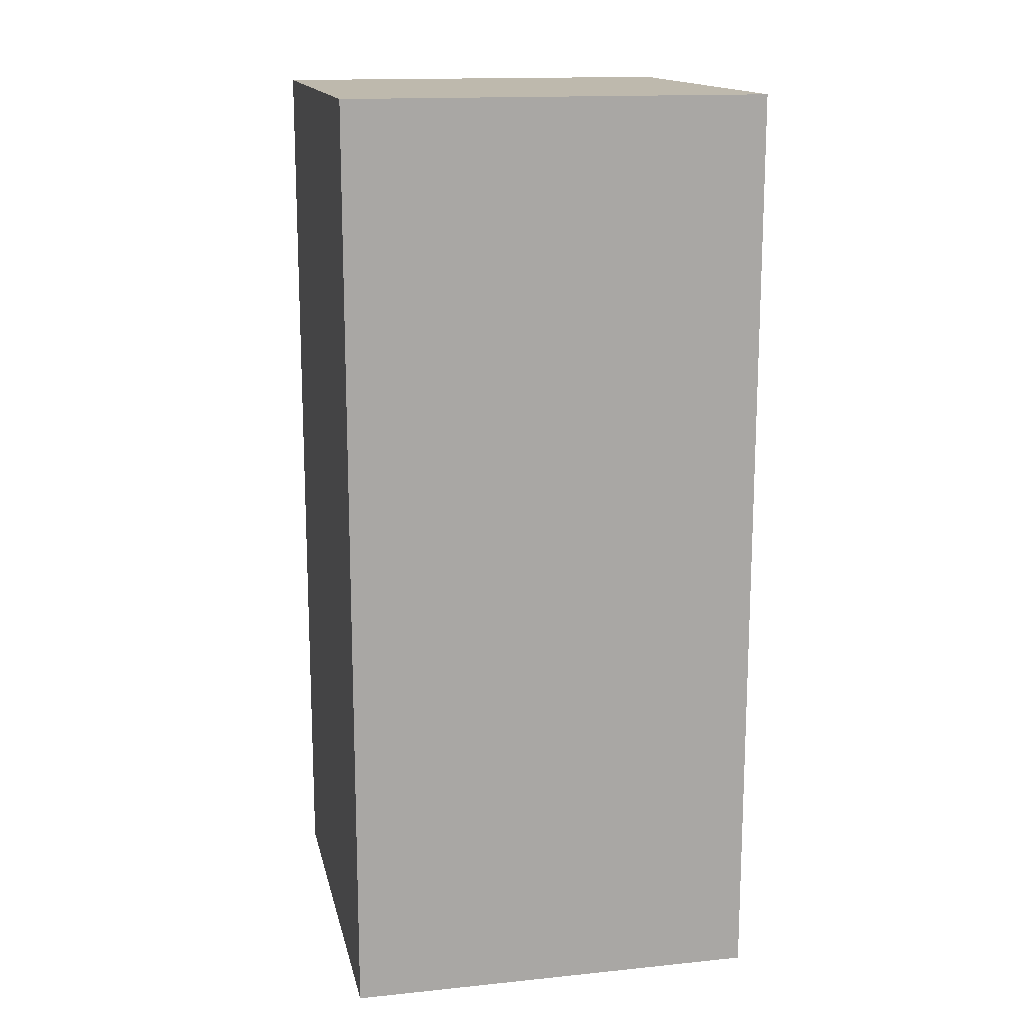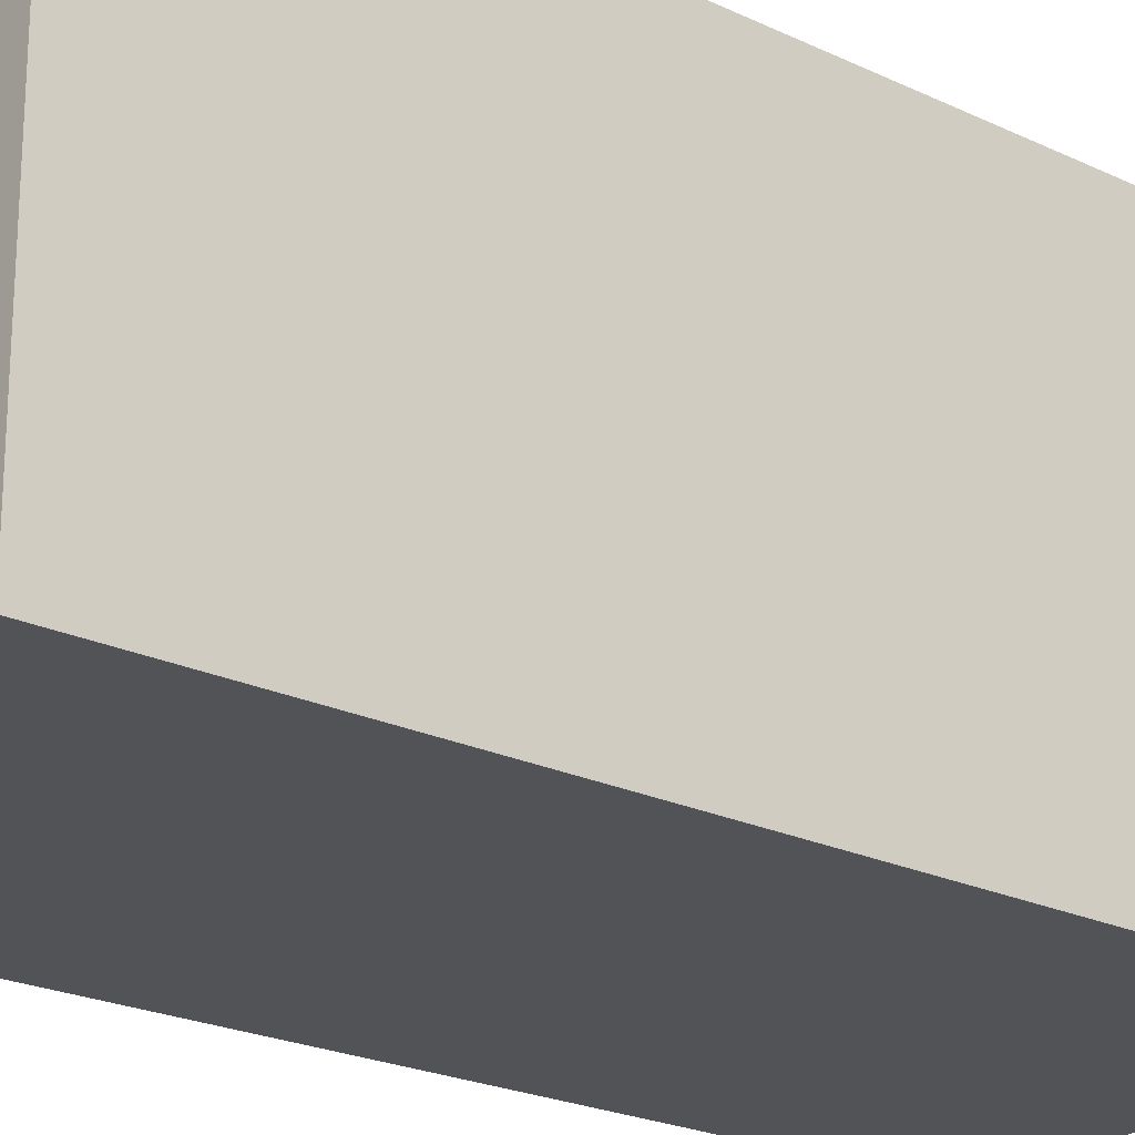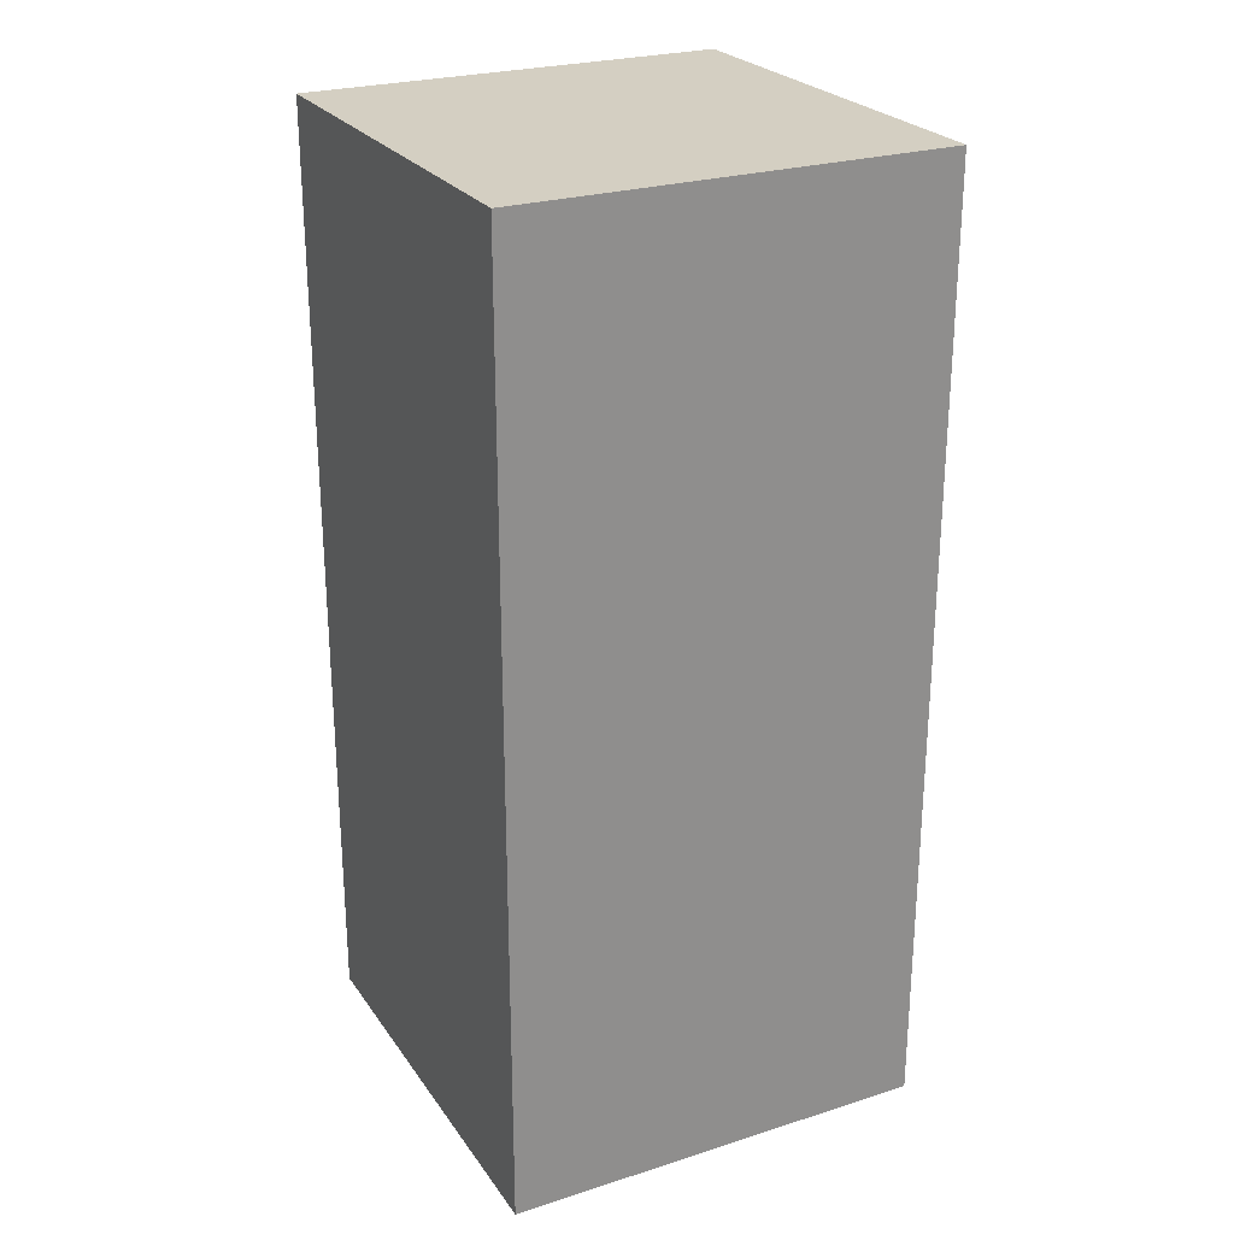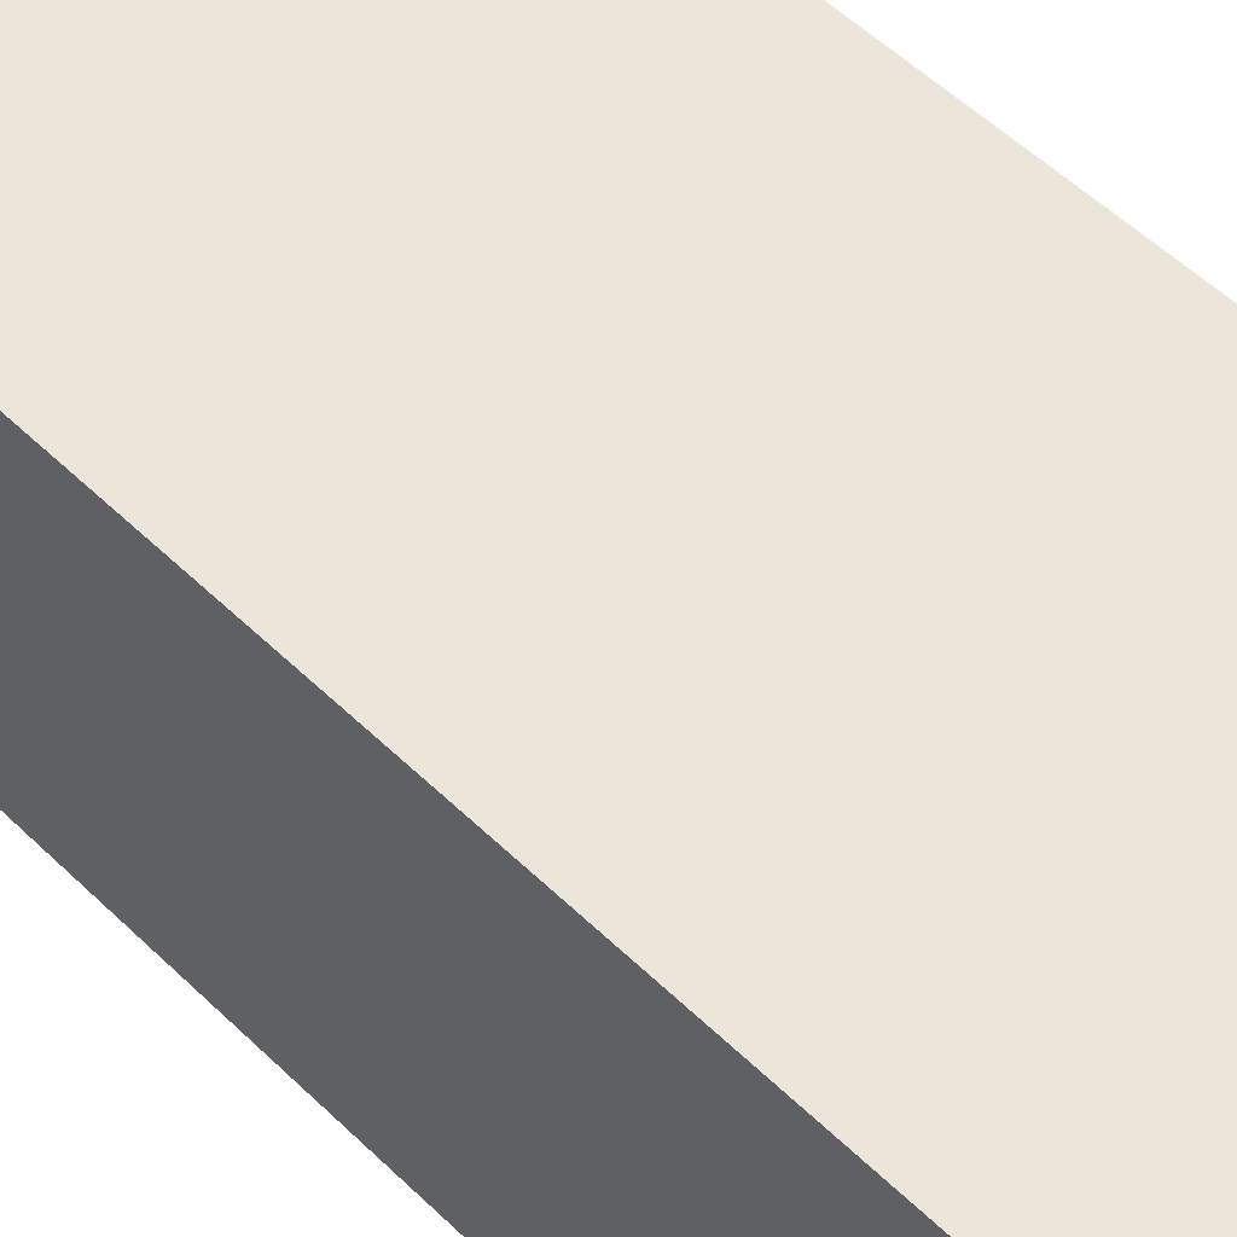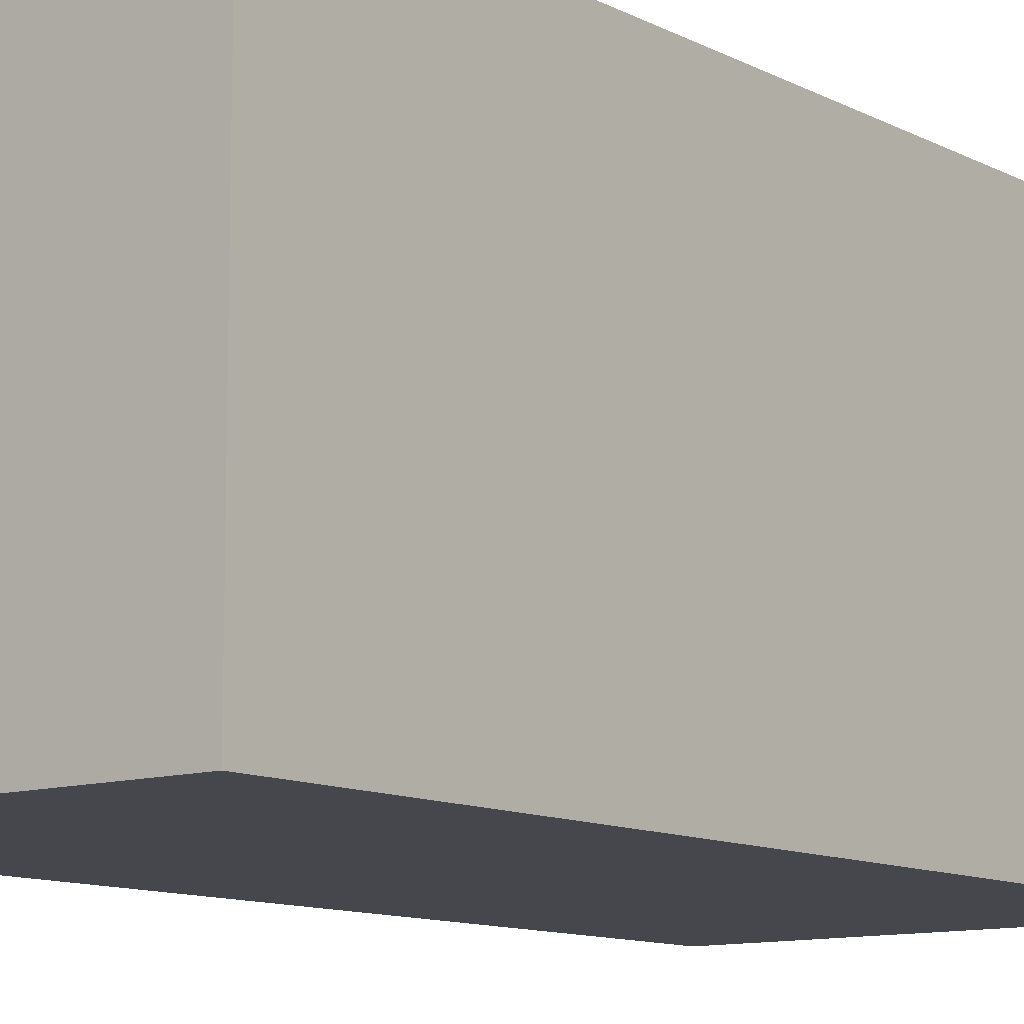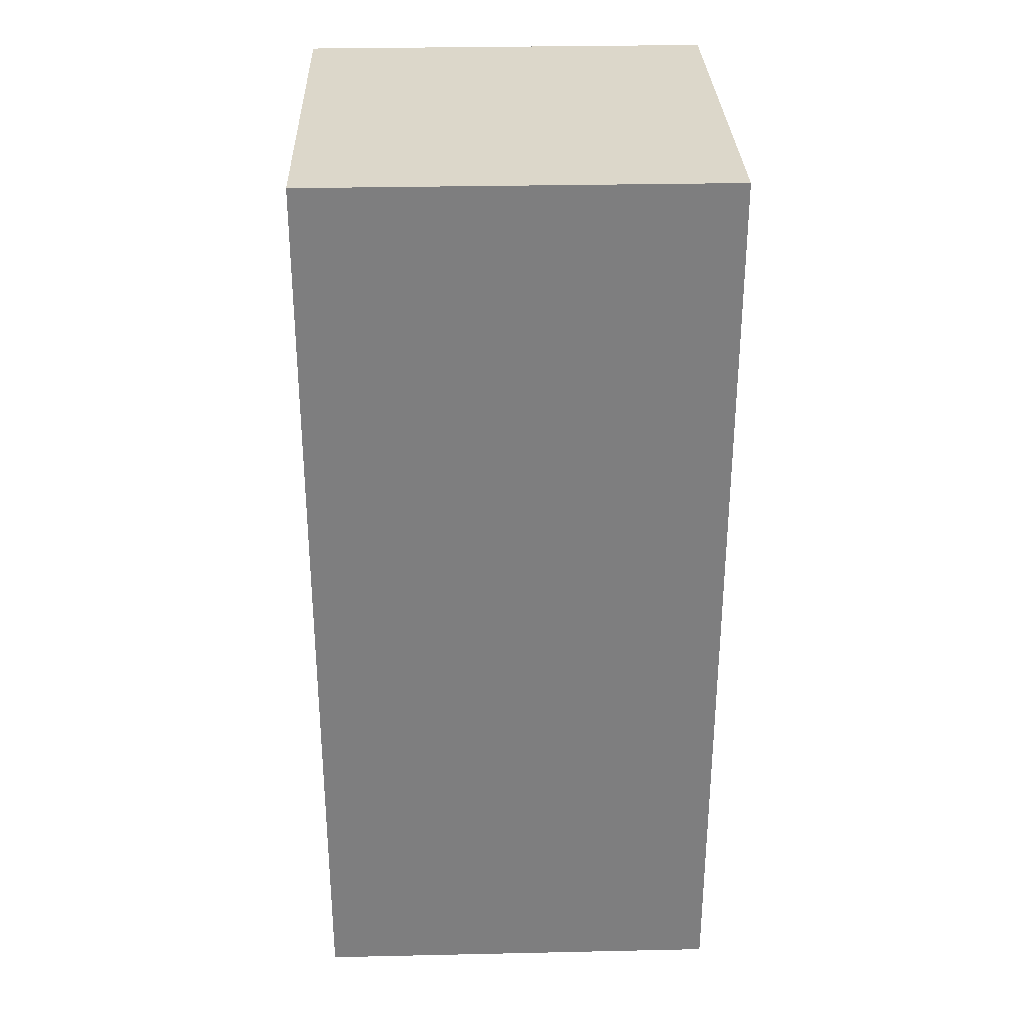
<metadata>
{"format":"obj","ext":"obj","renderer":"f3d","projection":"perspective","resolution":1024,"background":"white","views":[{"elev":15.2,"azim":-102.2,"up":"+Z"},{"elev":-22.5,"azim":-129.6,"up":"+Y"},{"elev":25.5,"azim":-26.9,"up":"+Z"},{"elev":56.6,"azim":-45.2,"up":"+Y"},{"elev":-11.0,"azim":-141.6,"up":"+Y"},{"elev":30.6,"azim":88.2,"up":"+Z"}]}
</metadata>
<code>
o Cube.004_Cube.007
v -1 -1 2.221
v -1 1 2.221
v -1 -1 -2.221
v -1 1 -2.221
v 1 -1 2.221
v 1 1 2.221
v 1 -1 -2.221
v 1 1 -2.221
f 1 2 4 3
f 3 4 8 7
f 7 8 6 5
f 5 6 2 1
f 3 7 5 1
f 8 4 2 6

</code>
